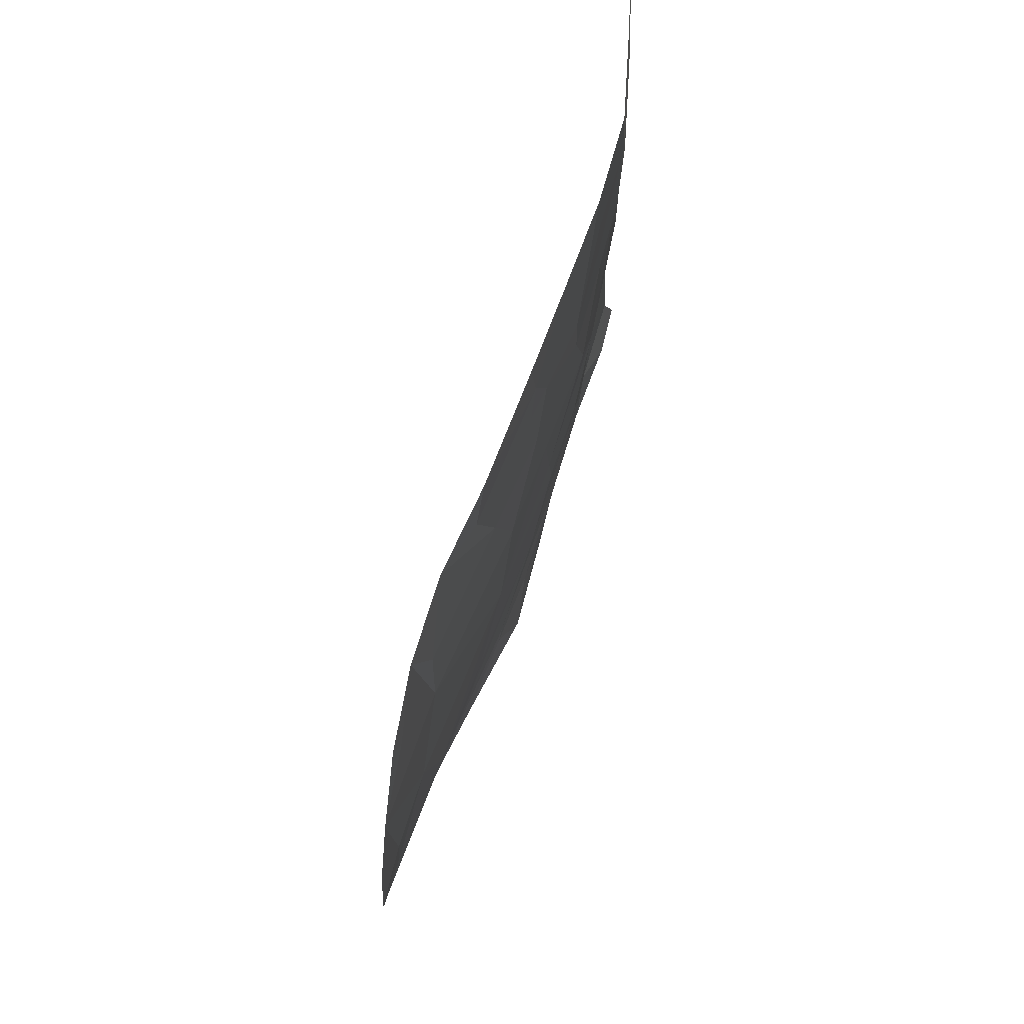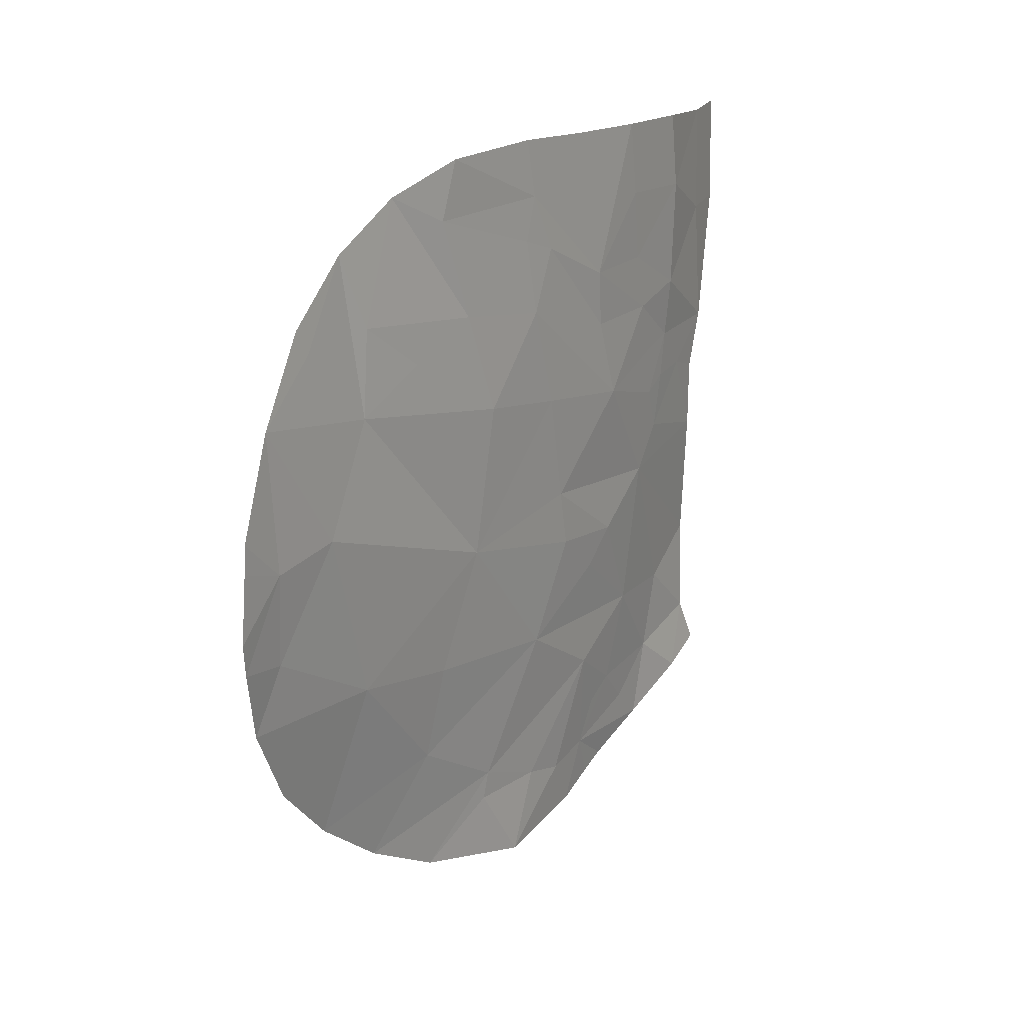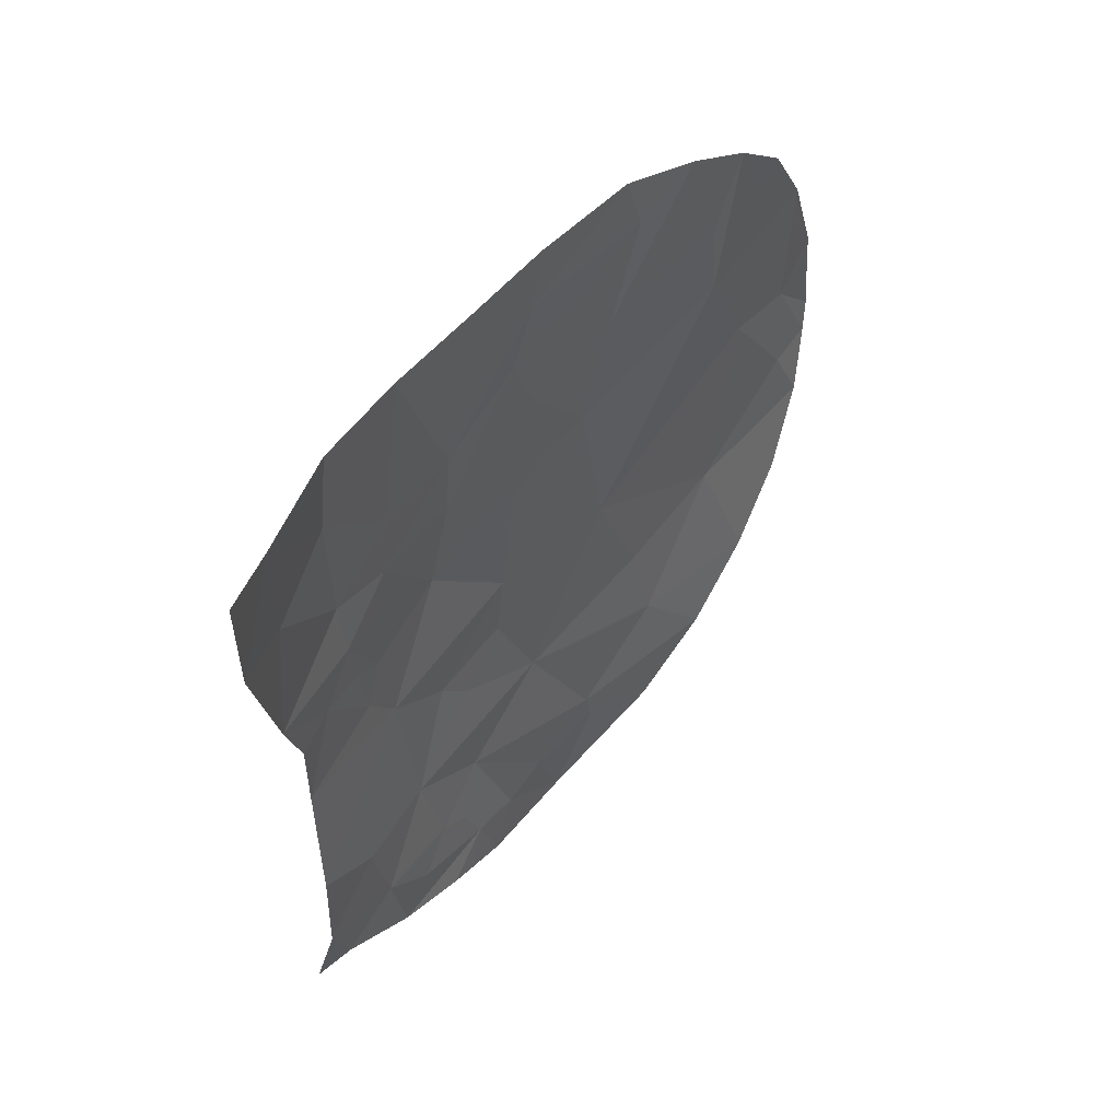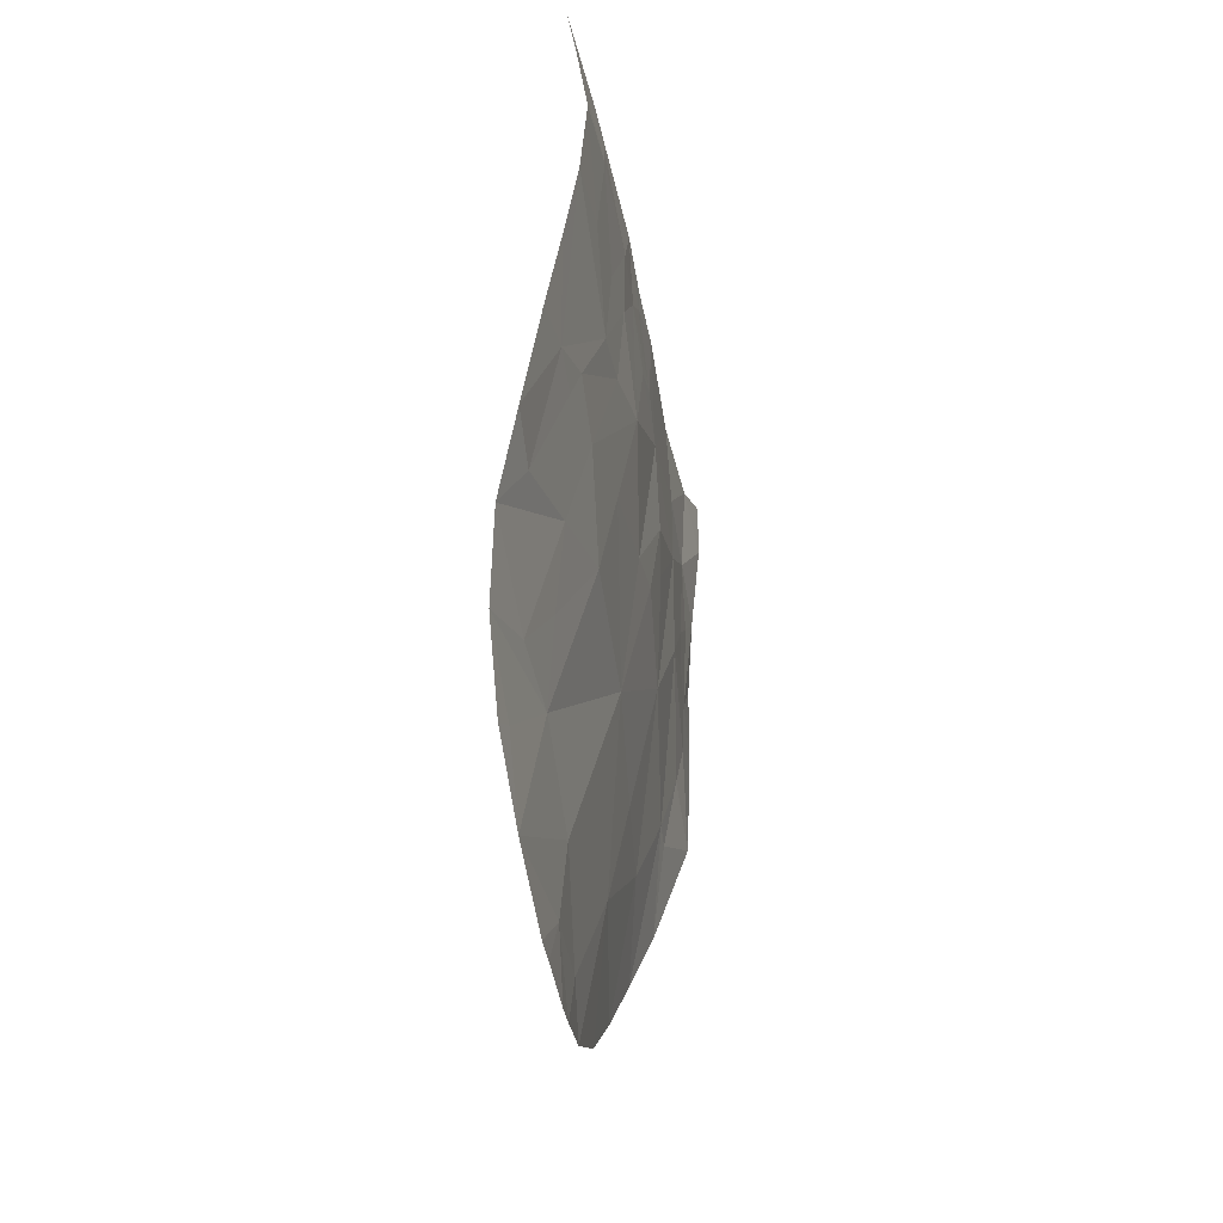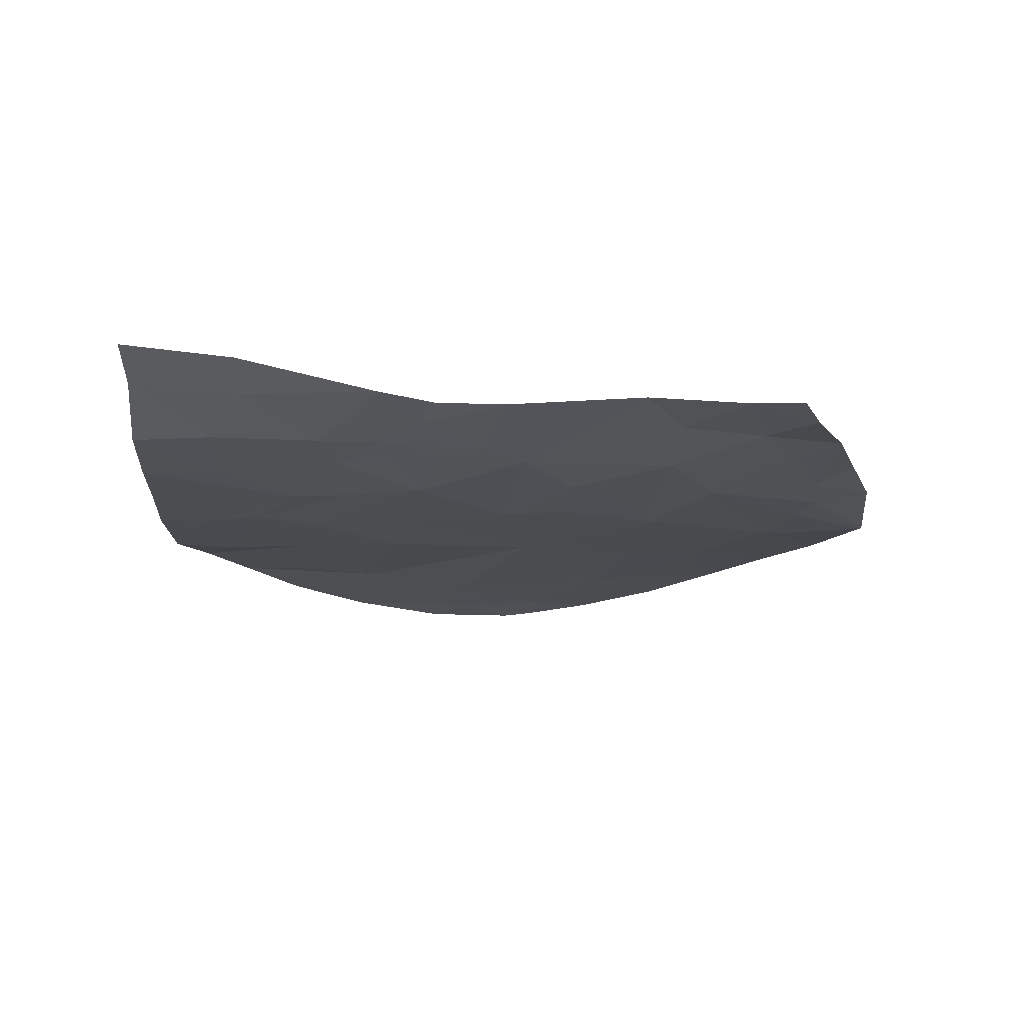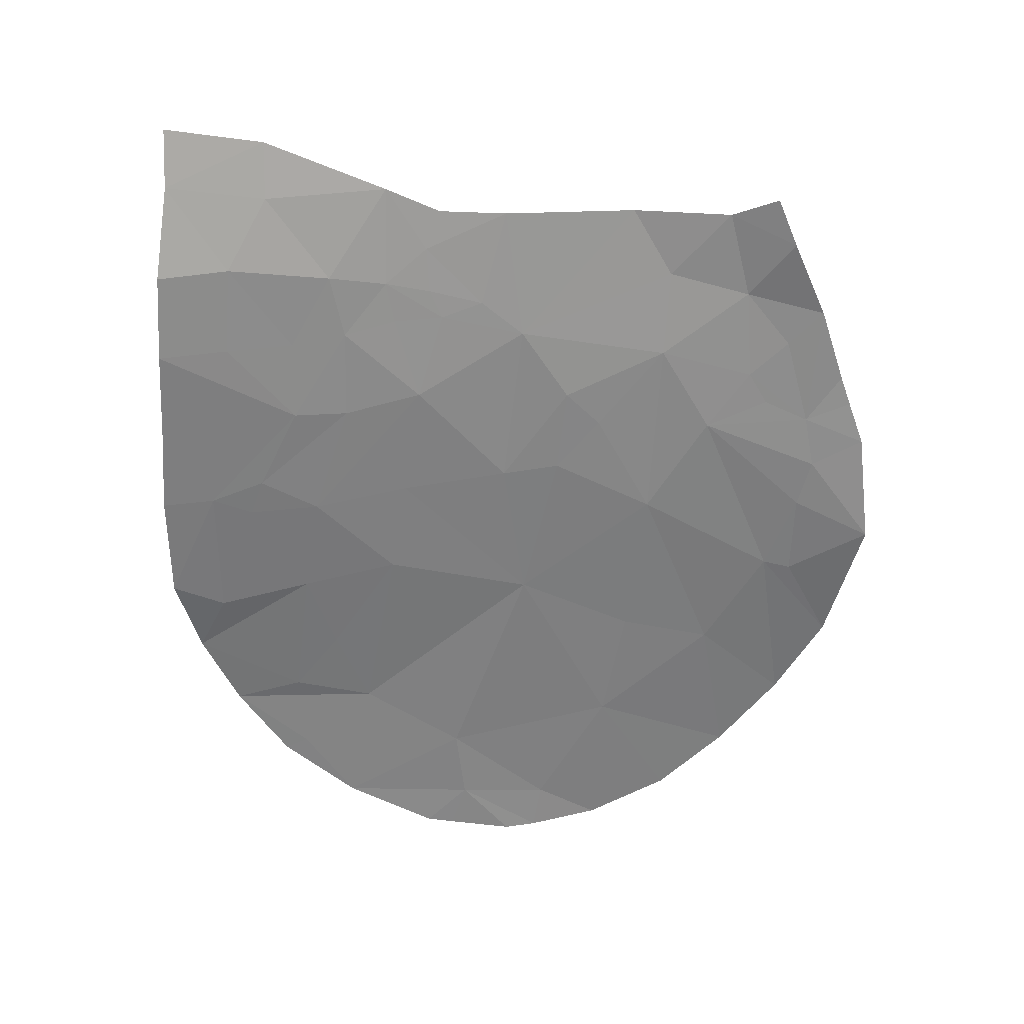
<metadata>
{"format":"obj","ext":"obj","renderer":"f3d","projection":"perspective","resolution":1024,"background":"white","views":[{"elev":71.7,"azim":11.9,"up":"+Z"},{"elev":21.2,"azim":28.7,"up":"+Z"},{"elev":50.2,"azim":-148.4,"up":"+Z"},{"elev":-39.7,"azim":10.5,"up":"+Y"},{"elev":66.2,"azim":90.8,"up":"+Y"},{"elev":21.6,"azim":94.6,"up":"+Y"}]}
</metadata>
<code>
o crack_only_135
v 2.805 1.399 -3.314
v 2.763 1.25 -3.616
v 2.876 1.993 -3.67
v 2.941 2.387 -2.163
v 3.053 2.909 -2.511
v 3.006 2.755 -2.02
v 3.22 4.538 -1.344
v 3.225 4.591 -1.718
v 3.153 5.001 -1.398
v 3.198 4.153 -1.683
v 3.182 4.961 -1.92
v 3.222 4.563 -2.241
v 3.203 4.257 -2.31
v 3.197 4.193 -2.031
v 3.172 3.799 -2.026
v 2.828 1.39 -2.871
v 2.807 1.174 -2.656
v 2.807 1.36 -2.205
v 2.872 2.075 -1.921
v 3.083 3.266 -1.536
v 3.067 3.222 -1.258
v 2.98 2.689 -1.26
v 2.962 2.6 -1.533
v 2.875 2.303 -1.373
v 2.869 1.749 -2.83
v 2.806 1.163 -2.794
v 2.972 2.935 -4.672
v 2.877 2.537 -4.883
v 3.033 3.162 -5.067
v 3.038 3.335 -4.691
v 3.065 3.567 -4.759
v 3.063 3.699 -5.01
v 2.749 1.459 -4.014
v 2.758 1.765 -4.346
v 2.799 1.136 -3.115
v 2.821 1.682 -1.944
v 2.804 1.618 -1.824
v 2.82 1.946 -1.561
v 3.077 3.202 -1.746
v 2.956 2.568 -3.789
v 2.906 2.479 -4.231
v 2.789 1.162 -3.274
v 3.139 4.504 -4.382
v 3.2 4.778 -4.609
v 3.128 4.411 -4.769
v 3.117 4.241 -4.6
v 3.119 4.07 -4.409
v 3.202 4.337 -2.572
v 3.194 3.939 -2.692
v 3.207 4.536 -2.531
v 3.202 4.364 -2.819
v 3.204 4.502 -2.756
v 3.199 4.444 -3.025
v 3.2 4.723 -2.743
v 3.191 4.917 -2.813
v 3.191 4.911 -3.15
v 3.173 3.82 -2.301
v 3.11 3.387 -1.816
v 3.099 3.255 -2.111
v 3.192 4.102 -1.319
v 3.176 4.922 -4.282
v 3.213 5.008 -4.514
v 3.119 3.786 -4.199
v 3.103 3.917 -4.499
v 3.082 3.82 -4.712
v 3.077 3.316 -3.895
v 3.018 2.798 -3.229
v 3.123 3.488 -3.13
v 3.119 3.385 -2.598
v 3.128 3.541 -3.413
v 3.17 3.949 -3.465
v 3.155 4.187 -3.959
v 2.798 2.132 -4.643
v 2.881 2.024 -2.33
v 3.083 4.052 -4.885
v 3.074 3.908 -4.935
v 3.129 3.652 -1.292
v 3.143 3.793 -3.631
v 2.981 2.965 -4.537
v 3.14 5.242 -1.916
v 3.19 4.283 -3.233
v 3.157 4.933 -3.794
v 3.15 4.605 -3.988
v 3.189 5.024 -2.541
v 3.107 5.291 -1.398
f 1 2 3
f 4 5 6
f 7 8 9
f 8 7 10
f 8 11 9
f 12 11 8
f 13 12 14
f 12 8 14
f 14 10 15
f 16 18 17
f 19 4 6
f 20 21 22
f 23 22 24
f 1 3 25
f 16 17 26
f 27 28 29
f 30 29 31
f 30 27 29
f 32 31 29
f 33 34 3
f 16 26 35
f 36 38 37
f 20 23 39
f 20 22 23
f 40 3 41
f 1 42 2
f 37 18 36
f 43 45 44
f 46 45 43
f 46 43 47
f 48 13 49
f 50 13 48
f 50 12 13
f 51 48 49
f 51 52 50
f 48 51 50
f 53 52 51
f 52 53 54
f 54 56 55
f 54 53 56
f 14 15 13
f 8 10 14
f 57 13 15
f 57 49 13
f 58 57 15
f 59 57 58
f 59 49 57
f 60 10 7
f 44 62 61
f 61 43 44
f 63 64 47
f 64 63 65
f 40 66 67
f 40 67 3
f 63 30 31
f 63 31 65
f 68 49 69
f 68 70 71
f 72 63 47
f 59 58 39
f 59 23 6
f 59 39 23
f 59 69 49
f 60 15 10
f 41 3 34
f 41 34 73
f 16 25 18
f 25 74 18
f 46 65 45
f 65 46 47
f 65 75 45
f 64 65 47
f 76 75 65
f 76 65 32
f 65 31 32
f 39 58 20
f 20 60 77
f 60 20 15
f 58 15 20
f 20 77 21
f 66 78 70
f 70 78 71
f 41 79 66
f 40 41 66
f 80 9 11
f 81 83 82
f 82 56 81
f 81 72 83
f 53 81 56
f 41 73 79
f 79 28 27
f 79 73 28
f 72 71 78
f 66 72 78
f 63 72 66
f 84 11 12
f 50 84 12
f 67 70 68
f 66 70 67
f 61 83 43
f 83 61 82
f 69 67 68
f 25 3 67
f 68 71 81
f 68 81 49
f 72 81 71
f 51 81 53
f 51 49 81
f 72 43 83
f 72 47 43
f 80 11 84
f 80 85 9
f 79 30 63
f 79 63 66
f 79 27 30
f 2 33 3
f 5 59 6
f 69 59 5
f 69 5 67
f 1 25 16
f 42 1 16
f 16 35 42
f 55 84 54
f 54 84 50
f 54 50 52
f 19 74 4
f 67 5 74
f 74 25 67
f 4 74 5
f 36 74 38
f 74 36 18
f 19 38 74
f 24 6 23
f 19 24 38
f 19 6 24

</code>
